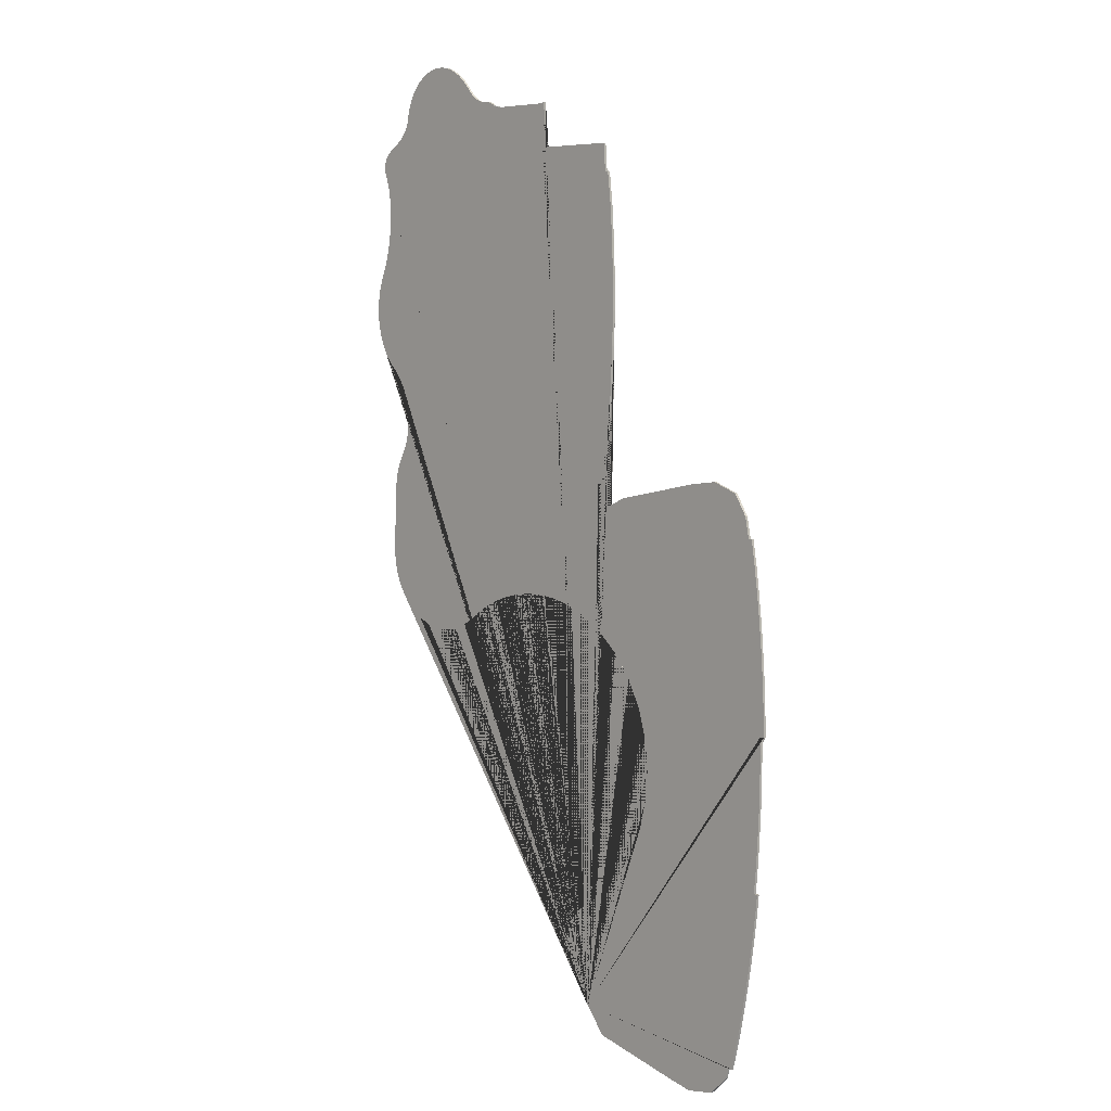
<metadata>
{"format":"obj","ext":"obj","renderer":"f3d","projection":"perspective","resolution":1024,"background":"white","views":[{"elev":3.7,"azim":47.2,"up":"+Z"}]}
</metadata>
<code>
v 10.31 0 -70.29
v 10.42 0 -70.37
v 7.205 0 -66.42
v 7.18 0 -65.67
v 7.137 0 -64.38
v 6.073 0 -63.89
v 5.353 0 -63.28
v 4.656 0 -62.7
v 3.594 0 -61.19
v 3.55 0 -61.07
v 2.961 0 -59.45
v 2.798 0 -57.61
v 3.117 0 -55.79
v 3.897 0 -54.11
v 5.084 0 -52.7
v 6.635 0 -51.61
v 10.35 0 -49.21
v 13.58 0 -46.15
v 16.2 0 -42.53
v 18.12 0 -38.5
v 19.26 0 -34.19
v 19.58 0 -29.74
v 19.09 0 -25.31
v 17.79 0 -21.04
v 15.72 0 -17.09
v 12.97 0 -13.58
v 9.612 0 -10.63
v 5.738 0 -8.337
v 3.658 0 -7.476
v 1.619 0 -6.837
v -0.468 0 -6.38
v -2.588 0 -6.11
v -4.723 0 -6.028
v -6.857 0 -6.134
v -8.973 0 -6.429
v -11.05 0 -6.909
v -13.09 0 -7.572
v -15.05 0 -8.411
v -16.93 0 -9.42
v -18.7 0 -10.58
v -20.66 0 -11.73
v -22.77 0 -12.49
v -24.98 0 -12.85
v -27.23 0 -12.79
v -29.42 0 -12.31
v -31.49 0 -11.44
v -33.36 0 -10.21
v -34.97 0 -8.642
v -36.27 0 -6.808
v -37.2 0 -4.767
v -37.74 0 -2.588
v -37.87 0 -0.328
v -37.61 0 6.597
v -37.46 0 9.404
v -37.42 0 9.842
v -37.37 0 10.28
v -37.29 0 10.71
v -37.2 0 11.14
v -37.09 0 11.56
v -36.96 0 11.98
v -36.82 0 12.4
v -36.66 0 12.8
v -36.48 0 13.21
v -36.28 0 13.6
v -36.07 0 13.98
v -35.83 0 14.38
v -35.25 0 15.5
v -34.8 0 16.7
v -34.49 0 17.93
v -34.31 0 19.2
v -34.29 0 20.48
v -34.41 0 21.75
v -34.67 0 23
v -35.07 0 24.21
v -35.61 0 25.36
v -36.28 0 26.45
v -37.06 0 27.46
v -38.13 0 28.54
v -38.3 0 28.73
v -38.47 0 28.91
v -38.64 0 29.11
v -38.81 0 29.3
v -38.97 0 29.5
v -39.12 0 29.7
v -39.28 0 29.91
v -39.43 0 30.12
v -39.57 0 30.33
v -39.71 0 30.54
v -39.85 0 30.76
v -40.18 0 31.33
v -40.48 0 31.92
v -40.76 0 32.52
v -41 0 33.13
v -41.21 0 33.76
v -41.39 0 34.39
v -41.53 0 35.03
v -41.65 0 35.69
v -41.73 0 36.34
v -41.78 0 37
v -41.79 0 37.66
v -41.77 0 38.32
v -41.75 0 38.72
v -41.71 0 39.12
v -41.66 0 39.51
v -41.59 0 39.91
v -41.52 0 40.3
v -41.43 0 40.69
v -41.33 0 41.08
v -41.22 0 41.46
v -41.09 0 41.84
v -40.96 0 42.22
v -40.81 0 42.59
v -40.65 0 42.97
v -40.27 0 43.85
v -39.93 0 44.77
v -39.62 0 45.7
v -39.35 0 46.63
v -39.12 0 47.58
v -38.93 0 48.54
v -38.78 0 49.5
v -38.67 0 50.47
v -38.59 0 51.45
v -38.56 0 52.42
v -38.57 0 53.4
v -38.62 0 54.37
v -38.65 0 54.79
v -38.7 0 55.21
v -38.76 0 55.63
v -38.83 0 56.05
v -38.91 0 56.46
v -39 0 56.88
v -39.1 0 57.28
v -39.21 0 57.69
v -39.33 0 58.1
v -39.46 0 58.5
v -39.61 0 58.9
v -39.75 0 59.28
v -39.84 0 59.52
v -39.9 0 59.77
v -39.94 0 60.01
v -39.95 0 60.26
v -39.94 0 60.51
v -39.91 0 60.75
v -39.86 0 60.99
v -39.78 0 61.23
v -39.68 0 61.46
v -39.56 0 61.67
v -39.43 0 61.88
v -39.27 0 62.08
v -39.12 0 62.24
v -38.96 0 62.4
v -38.8 0 62.55
v -38.63 0 62.7
v -38.46 0 62.84
v -38.29 0 62.97
v -38.11 0 63.1
v -37.92 0 63.23
v -37.73 0 63.34
v -37.54 0 63.46
v -37.34 0 63.56
v -37.13 0 63.66
v -36.75 0 63.86
v -36.37 0 64.1
v -36.02 0 64.36
v -35.68 0 64.66
v -35.37 0 64.98
v -35.09 0 65.32
v -34.83 0 65.69
v -34.61 0 66.07
v -34.42 0 66.47
v -34.26 0 66.89
v -34.13 0 67.31
v -34.04 0 67.74
v -33.97 0 68.11
v -33.89 0 68.47
v -33.79 0 68.83
v -33.68 0 69.18
v -33.55 0 69.53
v -33.41 0 69.87
v -33.26 0 70.21
v -33.09 0 70.54
v -32.91 0 70.86
v -32.71 0 71.17
v -32.51 0 71.48
v -32.29 0 71.78
v -31.98 0 72.16
v -31.64 0 72.51
v -31.29 0 72.84
v -30.91 0 73.15
v -30.51 0 73.43
v -30.1 0 73.69
v -29.67 0 73.91
v -29.22 0 74.11
v -28.76 0 74.27
v -28.3 0 74.41
v -27.82 0 74.51
v -27.34 0 74.59
v -27.1 0 74.61
v -26.86 0 74.63
v -26.61 0 74.64
v -26.37 0 74.64
v -26.12 0 74.63
v -25.88 0 74.62
v -25.64 0 74.59
v -25.4 0 74.56
v -25.16 0 74.53
v -24.92 0 74.48
v -24.68 0 74.43
v -24.45 0 74.37
v -24.23 0 74.29
v -23.99 0 74.2
v -23.75 0 74.1
v -23.52 0 74
v -23.28 0 73.89
v -23.05 0 73.78
v -22.83 0 73.66
v -22.61 0 73.54
v -22.39 0 73.41
v -22.17 0 73.28
v -21.95 0 73.14
v -21.75 0 73
v -21.55 0 72.84
v -21.34 0 72.67
v -21.14 0 72.49
v -20.93 0 72.31
v -20.74 0 72.13
v -20.54 0 71.94
v -20.35 0 71.76
v -20.16 0 71.56
v -19.97 0 71.37
v -19.79 0 71.17
v -19.61 0 70.97
v -19.44 0 70.77
v -19.28 0 70.56
v -19.05 0 70.28
v -18.8 0 70.01
v -18.54 0 69.75
v -18.27 0 69.51
v -17.97 0 69.25
v -17.63 0 69
v -17.22 0 68.76
v -16.78 0 68.58
v -16.33 0 68.45
v -15.86 0 68.37
v -15.5 0 68.36
v -15.32 0 68.36
v -14.96 0 68.3
v -14.59 0 68.19
v -14.22 0 68.04
v -13.88 0 67.86
v -13.57 0 67.66
v -13.58 0 67.42
v -12.59 0 67.39
v -12.59 0 67.2
v -2.505 0 66.83
v -2.498 0 67.02
v -2.336 0 67.01
v -2.579 0 60.37
v 5.895 0 60.06
v 10.44 0 59.9
v 10.72 0 55.78
v 11.25 0 55.85
v 11.78 0 51.49
v 11.79 0 51.36
v 12.14 0 46.23
v 12.33 0 41.09
v 12.35 0 35.95
v 12.22 0 30.81
v 11.92 0 25.68
v 11.45 0 20.55
v 10.83 0 15.45
v 10.11 0 10.81
v 9.385 0 10.93
v 8.308 0 5.136
v 9.082 0 5.121
v 9.342 0 5.106
v 9.601 0 5.082
v 10.14 0 5.011
v 10.8 0 7.438
v 14.65 0 8.954
v 19.08 0 9.715
v 23.54 0 10.48
v 28 0 11.25
v 32.42 0 11.7
v 36.34 0 10.2
v 38.24 0 7.12
v 38.85 0 4.068
v 39.37 0 4.145
v 39.43 0 3.789
v 40 0 0.273
v 40.33 0 -2.237
v 40.46 0 -3.278
v 40.87 0 -6.886
v 41.21 0 -10.5
v 41.46 0 -14.11
v 41.66 0 -17.73
v 41.77 0 -21.34
v 41.79 0 -22.78
v 41.16 0 -22.8
v 41.2 0 -24.64
v 41.2 0 -24.83
v 41.2 0 -25.21
v 41.16 0 -28.15
v 41.15 0 -28.34
v 41.15 0 -28.73
v 41.08 0 -31.66
v 41.08 0 -31.86
v 41.07 0 -32.24
v 40.91 0 -35.16
v 40.9 0 -35.36
v 40.87 0 -35.92
v 40.81 0 -36.81
v 40.7 0 -38.65
v 40.5 0 -41.15
v 40.35 0 -42.73
v 40.17 0 -44.53
v 40.76 0 -44.6
v 40.54 0 -46.64
v 40.44 0 -47.38
v 40.07 0 -50.23
v 39.53 0 -53.8
v 38.93 0 -57.37
v 38.23 0 -60.92
v 37.5 0 -64.47
v 36.64 0 -68
v 36.15 0 -69.87
v 35.59 0 -69.72
v 35.11 0 -71.38
v 32.36 0 -73.98
v 28.04 0 -74.64
v 23.65 0 -73.63
v 19.22 0 -72.54
v 14.78 0 -71.44
v 11.09 0 -70.53
v 10.31 0.4 -70.29
v 7.205 0.4 -66.42
v 7.18 0.4 -65.67
v 7.137 0.4 -64.38
v 6.073 0.4 -63.89
v 5.353 0.4 -63.28
v 4.656 0.4 -62.7
v 3.594 0.4 -61.19
v 3.55 0.4 -61.07
v 2.961 0.4 -59.45
v 2.798 0.4 -57.61
v 3.117 0.4 -55.79
v 3.897 0.4 -54.11
v 5.084 0.4 -52.7
v 6.635 0.4 -51.61
v 10.35 0.4 -49.21
v 13.58 0.4 -46.15
v 16.2 0.4 -42.53
v 18.12 0.4 -38.5
v 19.26 0.4 -34.19
v 19.58 0.4 -29.74
v 19.09 0.4 -25.31
v 17.79 0.4 -21.04
v 15.72 0.4 -17.09
v 12.97 0.4 -13.58
v 9.612 0.4 -10.63
v 5.738 0.4 -8.337
v 3.658 0.4 -7.476
v 1.619 0.4 -6.837
v -0.468 0.4 -6.38
v -2.588 0.4 -6.11
v -4.723 0.4 -6.028
v -6.857 0.4 -6.134
v -8.973 0.4 -6.429
v -11.05 0.4 -6.909
v -13.09 0.4 -7.572
v -15.05 0.4 -8.411
v -16.93 0.4 -9.42
v -18.7 0.4 -10.58
v -20.66 0.4 -11.73
v -22.77 0.4 -12.49
v -24.98 0.4 -12.85
v -27.23 0.4 -12.79
v -29.42 0.4 -12.31
v -31.49 0.4 -11.44
v -33.36 0.4 -10.21
v -34.97 0.4 -8.642
v -36.27 0.4 -6.808
v -37.2 0.4 -4.767
v -37.74 0.4 -2.588
v -37.87 0.4 -0.328
v -37.61 0.4 6.597
v -37.46 0.4 9.404
v -37.42 0.4 9.842
v -37.37 0.4 10.28
v -37.29 0.4 10.71
v -37.2 0.4 11.14
v -37.09 0.4 11.56
v -36.96 0.4 11.98
v -36.82 0.4 12.4
v -36.66 0.4 12.8
v -36.48 0.4 13.21
v -36.28 0.4 13.6
v -36.07 0.4 13.98
v -35.83 0.4 14.38
v -35.25 0.4 15.5
v -34.8 0.4 16.7
v -34.49 0.4 17.93
v -34.31 0.4 19.2
v -34.29 0.4 20.48
v -34.41 0.4 21.75
v -34.67 0.4 23
v -35.07 0.4 24.21
v -35.61 0.4 25.36
v -36.28 0.4 26.45
v -37.06 0.4 27.46
v -38.13 0.4 28.54
v -38.3 0.4 28.73
v -38.47 0.4 28.91
v -38.64 0.4 29.11
v -38.81 0.4 29.3
v -38.97 0.4 29.5
v -39.12 0.4 29.7
v -39.28 0.4 29.91
v -39.43 0.4 30.12
v -39.57 0.4 30.33
v -39.71 0.4 30.54
v -39.85 0.4 30.76
v -40.18 0.4 31.33
v -40.48 0.4 31.92
v -40.76 0.4 32.52
v -41 0.4 33.13
v -41.21 0.4 33.76
v -41.39 0.4 34.39
v -41.53 0.4 35.03
v -41.65 0.4 35.69
v -41.73 0.4 36.34
v -41.78 0.4 37
v -41.79 0.4 37.66
v -41.77 0.4 38.32
v -41.75 0.4 38.72
v -41.71 0.4 39.12
v -41.66 0.4 39.51
v -41.59 0.4 39.91
v -41.52 0.4 40.3
v -41.43 0.4 40.69
v -41.33 0.4 41.08
v -41.22 0.4 41.46
v -41.09 0.4 41.84
v -40.96 0.4 42.22
v -40.81 0.4 42.59
v -40.65 0.4 42.97
v -40.27 0.4 43.85
v -39.93 0.4 44.77
v -39.62 0.4 45.7
v -39.35 0.4 46.63
v -39.12 0.4 47.58
v -38.93 0.4 48.54
v -38.78 0.4 49.5
v -38.67 0.4 50.47
v -38.59 0.4 51.45
v -38.56 0.4 52.42
v -38.57 0.4 53.4
v -38.62 0.4 54.37
v -38.65 0.4 54.79
v -38.7 0.4 55.21
v -38.76 0.4 55.63
v -38.83 0.4 56.05
v -38.91 0.4 56.46
v -39 0.4 56.88
v -39.1 0.4 57.28
v -39.21 0.4 57.69
v -39.33 0.4 58.1
v -39.46 0.4 58.5
v -39.61 0.4 58.9
v -39.75 0.4 59.28
v -39.84 0.4 59.52
v -39.9 0.4 59.77
v -39.94 0.4 60.01
v -39.95 0.4 60.26
v -39.94 0.4 60.51
v -39.91 0.4 60.75
v -39.86 0.4 60.99
v -39.78 0.4 61.23
v -39.68 0.4 61.46
v -39.56 0.4 61.67
v -39.43 0.4 61.88
v -39.27 0.4 62.08
v -39.12 0.4 62.24
v -38.96 0.4 62.4
v -38.8 0.4 62.55
v -38.63 0.4 62.7
v -38.46 0.4 62.84
v -38.29 0.4 62.97
v -38.11 0.4 63.1
v -37.92 0.4 63.23
v -37.73 0.4 63.34
v -37.54 0.4 63.46
v -37.34 0.4 63.56
v -37.13 0.4 63.66
v -36.75 0.4 63.86
v -36.37 0.4 64.1
v -36.02 0.4 64.36
v -35.68 0.4 64.66
v -35.37 0.4 64.98
v -35.09 0.4 65.32
v -34.83 0.4 65.69
v -34.61 0.4 66.07
v -34.42 0.4 66.47
v -34.26 0.4 66.89
v -34.13 0.4 67.31
v -34.04 0.4 67.74
v -33.97 0.4 68.11
v -33.89 0.4 68.47
v -33.79 0.4 68.83
v -33.68 0.4 69.18
v -33.55 0.4 69.53
v -33.41 0.4 69.87
v -33.26 0.4 70.21
v -33.09 0.4 70.54
v -32.91 0.4 70.86
v -32.71 0.4 71.17
v -32.51 0.4 71.48
v -32.29 0.4 71.78
v -31.98 0.4 72.16
v -31.64 0.4 72.51
v -31.29 0.4 72.84
v -30.91 0.4 73.15
v -30.51 0.4 73.43
v -30.1 0.4 73.69
v -29.67 0.4 73.91
v -29.22 0.4 74.11
v -28.76 0.4 74.27
v -28.3 0.4 74.41
v -27.82 0.4 74.51
v -27.34 0.4 74.59
v -27.1 0.4 74.61
v -26.86 0.4 74.63
v -26.61 0.4 74.64
v -26.37 0.4 74.64
v -26.12 0.4 74.63
v -25.88 0.4 74.62
v -25.64 0.4 74.59
v -25.4 0.4 74.56
v -25.16 0.4 74.53
v -24.92 0.4 74.48
v -24.68 0.4 74.43
v -24.45 0.4 74.37
v -24.23 0.4 74.29
v -23.99 0.4 74.2
v -23.75 0.4 74.1
v -23.52 0.4 74
v -23.28 0.4 73.89
v -23.05 0.4 73.78
v -22.83 0.4 73.66
v -22.61 0.4 73.54
v -22.39 0.4 73.41
v -22.17 0.4 73.28
v -21.95 0.4 73.14
v -21.75 0.4 73
v -21.55 0.4 72.84
v -21.34 0.4 72.67
v -21.14 0.4 72.49
v -20.93 0.4 72.31
v -20.74 0.4 72.13
v -20.54 0.4 71.94
v -20.35 0.4 71.76
v -20.16 0.4 71.56
v -19.97 0.4 71.37
v -19.79 0.4 71.17
v -19.61 0.4 70.97
v -19.44 0.4 70.77
v -19.28 0.4 70.56
v -19.05 0.4 70.28
v -18.8 0.4 70.01
v -18.54 0.4 69.75
v -18.27 0.4 69.51
v -17.97 0.4 69.25
v -17.63 0.4 69
v -17.22 0.4 68.76
v -16.78 0.4 68.58
v -16.33 0.4 68.45
v -15.86 0.4 68.37
v -15.5 0.4 68.36
v -15.32 0.4 68.36
v -14.96 0.4 68.3
v -14.59 0.4 68.19
v -14.22 0.4 68.04
v -13.88 0.4 67.86
v -13.57 0.4 67.66
v -13.58 0.4 67.42
v -12.59 0.4 67.39
v -12.59 0.4 67.2
v -2.505 0.4 66.83
v -2.498 0.4 67.02
v -2.336 0.4 67.01
v -2.579 0.4 60.37
v 5.895 0.4 60.06
v 10.44 0.4 59.9
v 10.72 0.4 55.78
v 11.25 0.4 55.85
v 11.78 0.4 51.49
v 11.79 0.4 51.36
v 12.14 0.4 46.23
v 12.33 0.4 41.09
v 12.35 0.4 35.95
v 12.22 0.4 30.81
v 11.92 0.4 25.68
v 11.45 0.4 20.55
v 10.83 0.4 15.45
v 10.11 0.4 10.81
v 9.385 0.4 10.93
v 8.308 0.4 5.136
v 9.082 0.4 5.121
v 9.342 0.4 5.106
v 9.601 0.4 5.082
v 10.14 0.4 5.011
v 10.8 0.4 7.438
v 14.65 0.4 8.954
v 19.08 0.4 9.715
v 23.54 0.4 10.48
v 28 0.4 11.25
v 32.42 0.4 11.7
v 36.34 0.4 10.2
v 38.24 0.4 7.12
v 38.85 0.4 4.068
v 39.37 0.4 4.145
v 39.43 0.4 3.789
v 40 0.4 0.273
v 40.33 0.4 -2.237
v 40.46 0.4 -3.278
v 40.87 0.4 -6.886
v 41.21 0.4 -10.5
v 41.46 0.4 -14.11
v 41.66 0.4 -17.73
v 41.77 0.4 -21.34
v 41.79 0.4 -22.78
v 41.16 0.4 -22.8
v 41.2 0.4 -24.64
v 41.2 0.4 -24.83
v 41.2 0.4 -25.21
v 41.16 0.4 -28.15
v 41.15 0.4 -28.34
v 41.15 0.4 -28.73
v 41.08 0.4 -31.66
v 41.08 0.4 -31.86
v 41.07 0.4 -32.24
v 40.91 0.4 -35.16
v 40.9 0.4 -35.36
v 40.87 0.4 -35.92
v 40.81 0.4 -36.81
v 40.7 0.4 -38.65
v 40.5 0.4 -41.15
v 40.35 0.4 -42.73
v 40.17 0.4 -44.53
v 40.76 0.4 -44.6
v 40.54 0.4 -46.64
v 40.44 0.4 -47.38
v 40.07 0.4 -50.23
v 39.53 0.4 -53.8
v 38.93 0.4 -57.37
v 38.23 0.4 -60.92
v 37.5 0.4 -64.47
v 36.64 0.4 -68
v 36.15 0.4 -69.87
v 35.59 0.4 -69.72
v 35.11 0.4 -71.38
v 32.36 0.4 -73.98
v 28.04 0.4 -74.64
v 23.65 0.4 -73.63
v 19.22 0.4 -72.54
v 14.78 0.4 -71.44
v 11.09 0.4 -70.53
v 10.42 0.4 -70.37
g CityEngineMaterial
f 3 1 2 334 333 332 331 330 329 328 327 326 325 324 323 322 321 320 319 318 317 316 315 314 313 312 311 310 309 308 307 306 305 304 303 302 301 300 299 298 297 296 295 294 293 292 291 290 289 288 287 286 285 284 283 282 281 280 279 278 277 276 275 274 273 272 271 270 269 268 267 266 265 264 263 262 261 260 259 258 257 256 255 254 253 252 251 250 249 248 247 246 245 244 243 242 241 240 239 238 237 236 235 234 233 232 231 230 229 228 227 226 225 224 223 222 221 220 219 218 217 216 215 214 213 212 211 210 209 208 207 206 205 204 203 202 201 200 199 198 197 196 195 194 193 192 191 190 189 188 187 186 185 184 183 182 181 180 179 178 177 176 175 174 173 172 171 170 169 168 167 166 165 164 163 162 161 160 159 158 157 156 155 154 153 152 151 150 149 148 147 146 145 144 143 142 141 140 139 138 137 136 135 134 133 132 131 130 129 128 127 126 125 124 123 122 121 120 119 118 117 116 115 114 113 112 111 110 109 108 107 106 105 104 103 102 101 100 99 98 97 96 95 94 93 92 91 90 89 88 87 86 85 84 83 82 81 80 79 78 77 76 75 74 73 72 71 70 69 68 67 66 65 64 63 62 61 60 59 58 57 56 55 54 53 52 51 50 49 48 47 46 45 44 43 42 41 40 39 38 37 36 35 34 33 32 31 30 29 28 27 26 25 24 23 22 21 20 19 18 17 16 15 14 13 12 11 10 9 8 7 6 5 4
f 335 336 337 338 339 340 341 342 343 344 345 346 347 348 349 350 351 352 353 354 355 356 357 358 359 360 361 362 363 364 365 366 367 368 369 370 371 372 373 374 375 376 377 378 379 380 381 382 383 384 385 386 387 388 389 390 391 392 393 394 395 396 397 398 399 400 401 402 403 404 405 406 407 408 409 410 411 412 413 414 415 416 417 418 419 420 421 422 423 424 425 426 427 428 429 430 431 432 433 434 435 436 437 438 439 440 441 442 443 444 445 446 447 448 449 450 451 452 453 454 455 456 457 458 459 460 461 462 463 464 465 466 467 468 469 470 471 472 473 474 475 476 477 478 479 480 481 482 483 484 485 486 487 488 489 490 491 492 493 494 495 496 497 498 499 500 501 502 503 504 505 506 507 508 509 510 511 512 513 514 515 516 517 518 519 520 521 522 523 524 525 526 527 528 529 530 531 532 533 534 535 536 537 538 539 540 541 542 543 544 545 546 547 548 549 550 551 552 553 554 555 556 557 558 559 560 561 562 563 564 565 566 567 568 569 570 571 572 573 574 575 576 577 578 579 580 581 582 583 584 585 586 587 588 589 590 591 592 593 594 595 596 597 598 599 600 601 602 603 604 605 606 607 608 609 610 611 612 613 614 615 616 617 618 619 620 621 622 623 624 625 626 627 628 629 630 631 632 633 634 635 636 637 638 639 640 641 642 643 644 645 646 647 648 649 650 651 652 653 654 655 656 657 658 659 660 661 662 663 664 665 666 667 668
f 1 3 336 335
f 3 4 337 336
f 4 5 338 337
f 5 6 339 338
f 6 7 340 339
f 7 8 341 340
f 8 9 342 341
f 9 10 343 342
f 10 11 344 343
f 11 12 345 344
f 12 13 346 345
f 13 14 347 346
f 14 15 348 347
f 15 16 349 348
f 16 17 350 349
f 17 18 351 350
f 18 19 352 351
f 19 20 353 352
f 20 21 354 353
f 21 22 355 354
f 22 23 356 355
f 23 24 357 356
f 24 25 358 357
f 25 26 359 358
f 26 27 360 359
f 27 28 361 360
f 28 29 362 361
f 29 30 363 362
f 30 31 364 363
f 31 32 365 364
f 32 33 366 365
f 33 34 367 366
f 34 35 368 367
f 35 36 369 368
f 36 37 370 369
f 37 38 371 370
f 38 39 372 371
f 39 40 373 372
f 40 41 374 373
f 41 42 375 374
f 42 43 376 375
f 43 44 377 376
f 44 45 378 377
f 45 46 379 378
f 46 47 380 379
f 47 48 381 380
f 48 49 382 381
f 49 50 383 382
f 50 51 384 383
f 51 52 385 384
f 52 53 386 385
f 53 54 387 386
f 54 55 388 387
f 55 56 389 388
f 56 57 390 389
f 57 58 391 390
f 58 59 392 391
f 59 60 393 392
f 60 61 394 393
f 61 62 395 394
f 62 63 396 395
f 63 64 397 396
f 64 65 398 397
f 65 66 399 398
f 66 67 400 399
f 67 68 401 400
f 68 69 402 401
f 69 70 403 402
f 70 71 404 403
f 71 72 405 404
f 72 73 406 405
f 73 74 407 406
f 74 75 408 407
f 75 76 409 408
f 76 77 410 409
f 77 78 411 410
f 78 79 412 411
f 79 80 413 412
f 80 81 414 413
f 81 82 415 414
f 82 83 416 415
f 83 84 417 416
f 84 85 418 417
f 85 86 419 418
f 86 87 420 419
f 87 88 421 420
f 88 89 422 421
f 89 90 423 422
f 90 91 424 423
f 91 92 425 424
f 92 93 426 425
f 93 94 427 426
f 94 95 428 427
f 95 96 429 428
f 96 97 430 429
f 97 98 431 430
f 98 99 432 431
f 99 100 433 432
f 100 101 434 433
f 101 102 435 434
f 102 103 436 435
f 103 104 437 436
f 104 105 438 437
f 105 106 439 438
f 106 107 440 439
f 107 108 441 440
f 108 109 442 441
f 109 110 443 442
f 110 111 444 443
f 111 112 445 444
f 112 113 446 445
f 113 114 447 446
f 114 115 448 447
f 115 116 449 448
f 116 117 450 449
f 117 118 451 450
f 118 119 452 451
f 119 120 453 452
f 120 121 454 453
f 121 122 455 454
f 122 123 456 455
f 123 124 457 456
f 124 125 458 457
f 125 126 459 458
f 126 127 460 459
f 127 128 461 460
f 128 129 462 461
f 129 130 463 462
f 130 131 464 463
f 131 132 465 464
f 132 133 466 465
f 133 134 467 466
f 134 135 468 467
f 135 136 469 468
f 136 137 470 469
f 137 138 471 470
f 138 139 472 471
f 139 140 473 472
f 140 141 474 473
f 141 142 475 474
f 142 143 476 475
f 143 144 477 476
f 144 145 478 477
f 145 146 479 478
f 146 147 480 479
f 147 148 481 480
f 148 149 482 481
f 149 150 483 482
f 150 151 484 483
f 151 152 485 484
f 152 153 486 485
f 153 154 487 486
f 154 155 488 487
f 155 156 489 488
f 156 157 490 489
f 157 158 491 490
f 158 159 492 491
f 159 160 493 492
f 160 161 494 493
f 161 162 495 494
f 162 163 496 495
f 163 164 497 496
f 164 165 498 497
f 165 166 499 498
f 166 167 500 499
f 167 168 501 500
f 168 169 502 501
f 169 170 503 502
f 170 171 504 503
f 171 172 505 504
f 172 173 506 505
f 173 174 507 506
f 174 175 508 507
f 175 176 509 508
f 176 177 510 509
f 177 178 511 510
f 178 179 512 511
f 179 180 513 512
f 180 181 514 513
f 181 182 515 514
f 182 183 516 515
f 183 184 517 516
f 184 185 518 517
f 185 186 519 518
f 186 187 520 519
f 187 188 521 520
f 188 189 522 521
f 189 190 523 522
f 190 191 524 523
f 191 192 525 524
f 192 193 526 525
f 193 194 527 526
f 194 195 528 527
f 195 196 529 528
f 196 197 530 529
f 197 198 531 530
f 198 199 532 531
f 199 200 533 532
f 200 201 534 533
f 201 202 535 534
f 202 203 536 535
f 203 204 537 536
f 204 205 538 537
f 205 206 539 538
f 206 207 540 539
f 207 208 541 540
f 208 209 542 541
f 209 210 543 542
f 210 211 544 543
f 211 212 545 544
f 212 213 546 545
f 213 214 547 546
f 214 215 548 547
f 215 216 549 548
f 216 217 550 549
f 217 218 551 550
f 218 219 552 551
f 219 220 553 552
f 220 221 554 553
f 221 222 555 554
f 222 223 556 555
f 223 224 557 556
f 224 225 558 557
f 225 226 559 558
f 226 227 560 559
f 227 228 561 560
f 228 229 562 561
f 229 230 563 562
f 230 231 564 563
f 231 232 565 564
f 232 233 566 565
f 233 234 567 566
f 234 235 568 567
f 235 236 569 568
f 236 237 570 569
f 237 238 571 570
f 238 239 572 571
f 239 240 573 572
f 240 241 574 573
f 241 242 575 574
f 242 243 576 575
f 243 244 577 576
f 244 245 578 577
f 245 246 579 578
f 246 247 580 579
f 247 248 581 580
f 248 249 582 581
f 249 250 583 582
f 250 251 584 583
f 251 252 585 584
f 252 253 586 585
f 253 254 587 586
f 254 255 588 587
f 255 256 589 588
f 256 257 590 589
f 257 258 591 590
f 258 259 592 591
f 259 260 593 592
f 260 261 594 593
f 261 262 595 594
f 262 263 596 595
f 263 264 597 596
f 264 265 598 597
f 265 266 599 598
f 266 267 600 599
f 267 268 601 600
f 268 269 602 601
f 269 270 603 602
f 270 271 604 603
f 271 272 605 604
f 272 273 606 605
f 273 274 607 606
f 274 275 608 607
f 275 276 609 608
f 276 277 610 609
f 277 278 611 610
f 278 279 612 611
f 279 280 613 612
f 280 281 614 613
f 281 282 615 614
f 282 283 616 615
f 283 284 617 616
f 284 285 618 617
f 285 286 619 618
f 286 287 620 619
f 287 288 621 620
f 288 289 622 621
f 289 290 623 622
f 290 291 624 623
f 291 292 625 624
f 292 293 626 625
f 293 294 627 626
f 294 295 628 627
f 295 296 629 628
f 296 297 630 629
f 297 298 631 630
f 298 299 632 631
f 299 300 633 632
f 300 301 634 633
f 301 302 635 634
f 302 303 636 635
f 303 304 637 636
f 304 305 638 637
f 305 306 639 638
f 306 307 640 639
f 307 308 641 640
f 308 309 642 641
f 309 310 643 642
f 310 311 644 643
f 311 312 645 644
f 312 313 646 645
f 313 314 647 646
f 314 315 648 647
f 315 316 649 648
f 316 317 650 649
f 317 318 651 650
f 318 319 652 651
f 319 320 653 652
f 320 321 654 653
f 321 322 655 654
f 322 323 656 655
f 323 324 657 656
f 324 325 658 657
f 325 326 659 658
f 326 327 660 659
f 327 328 661 660
f 328 329 662 661
f 329 330 663 662
f 330 331 664 663
f 331 332 665 664
f 332 333 666 665
f 333 334 667 666
f 334 2 668 667
f 2 1 335 668

</code>
